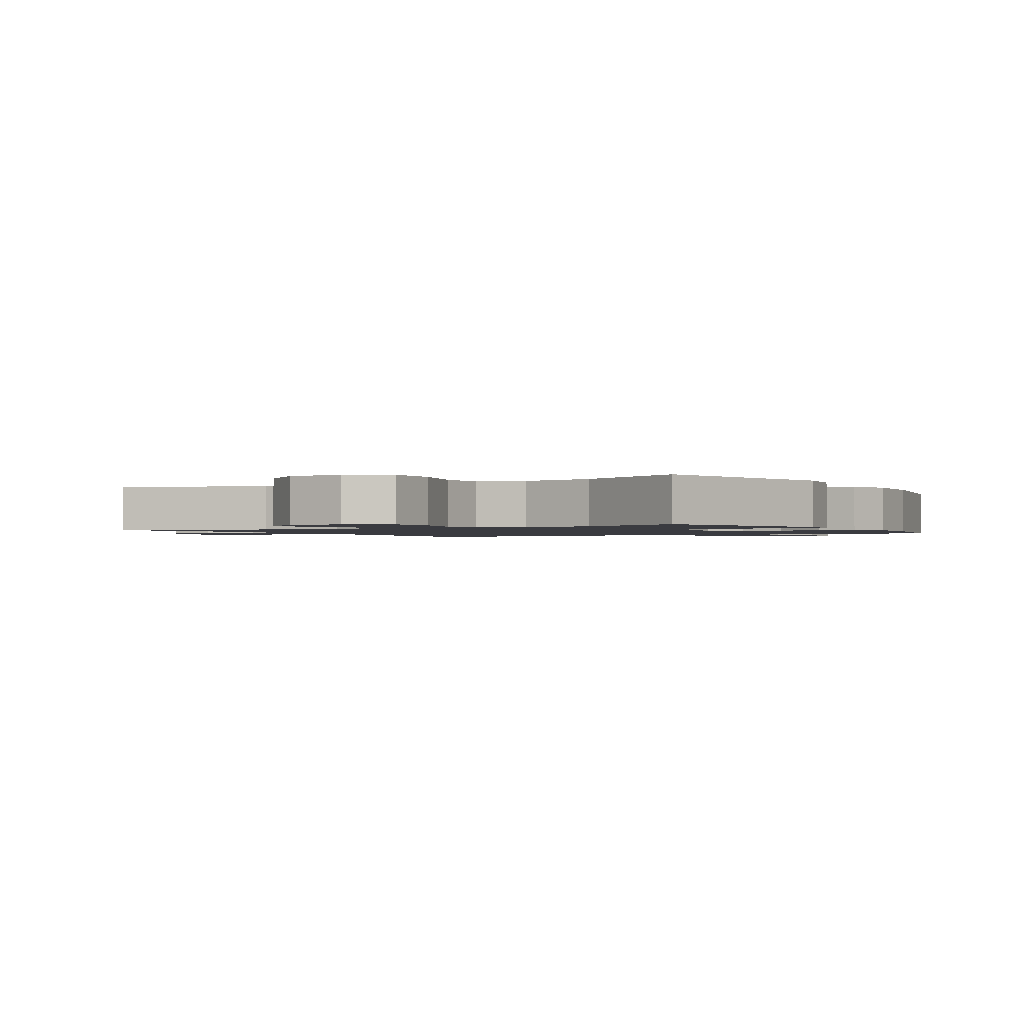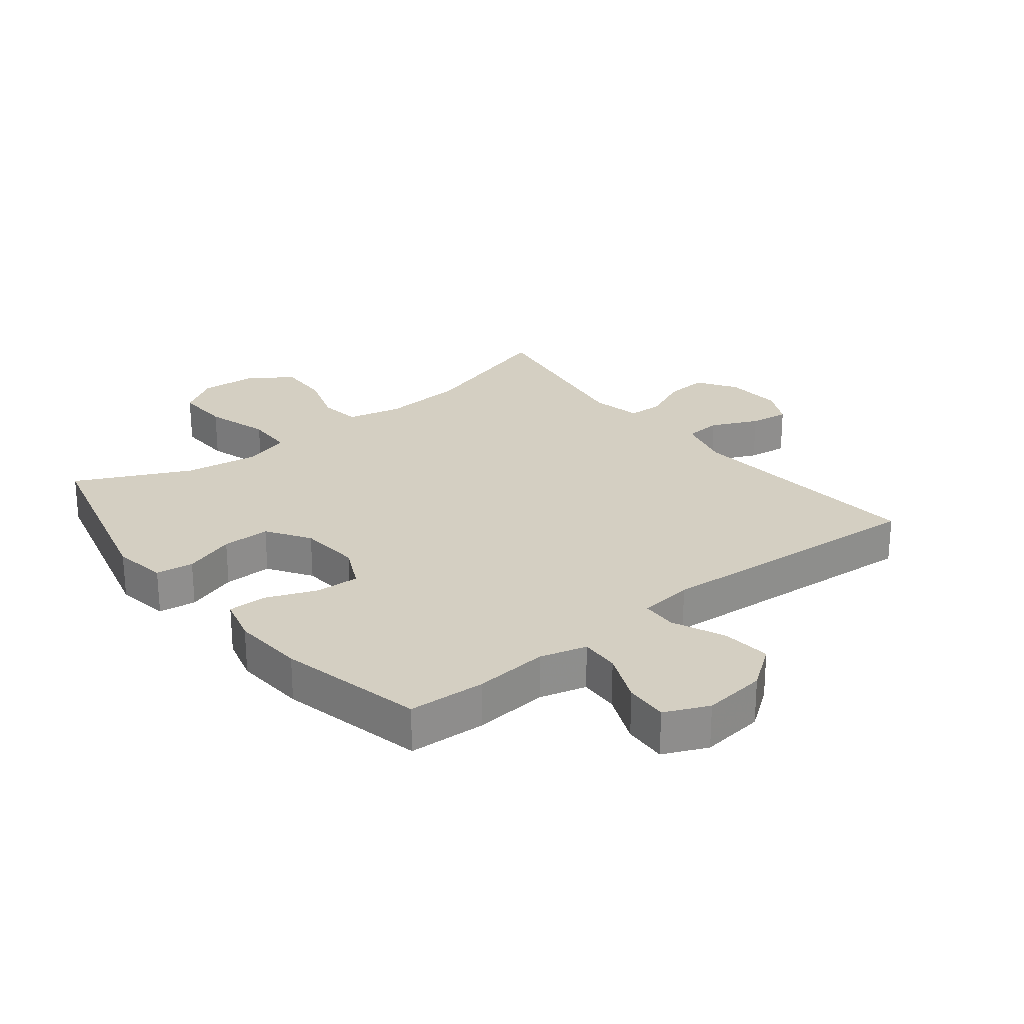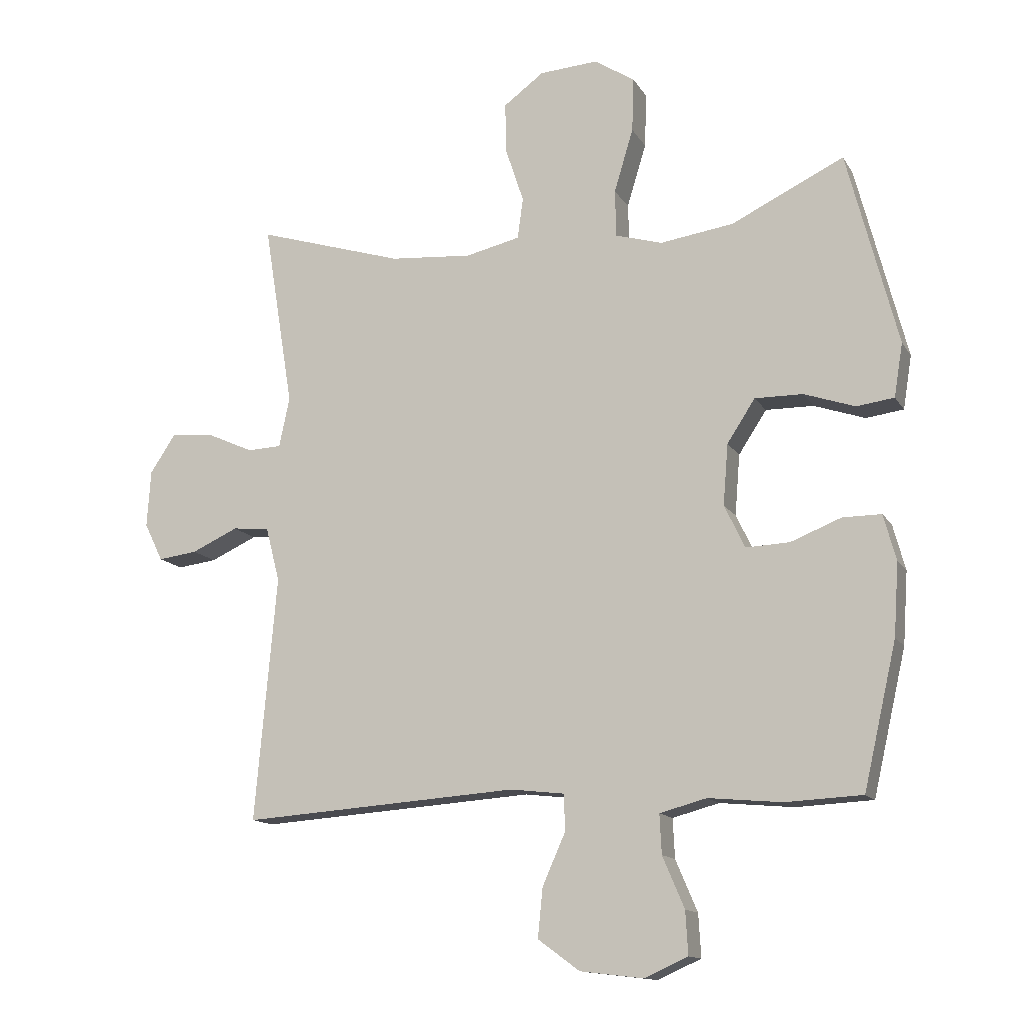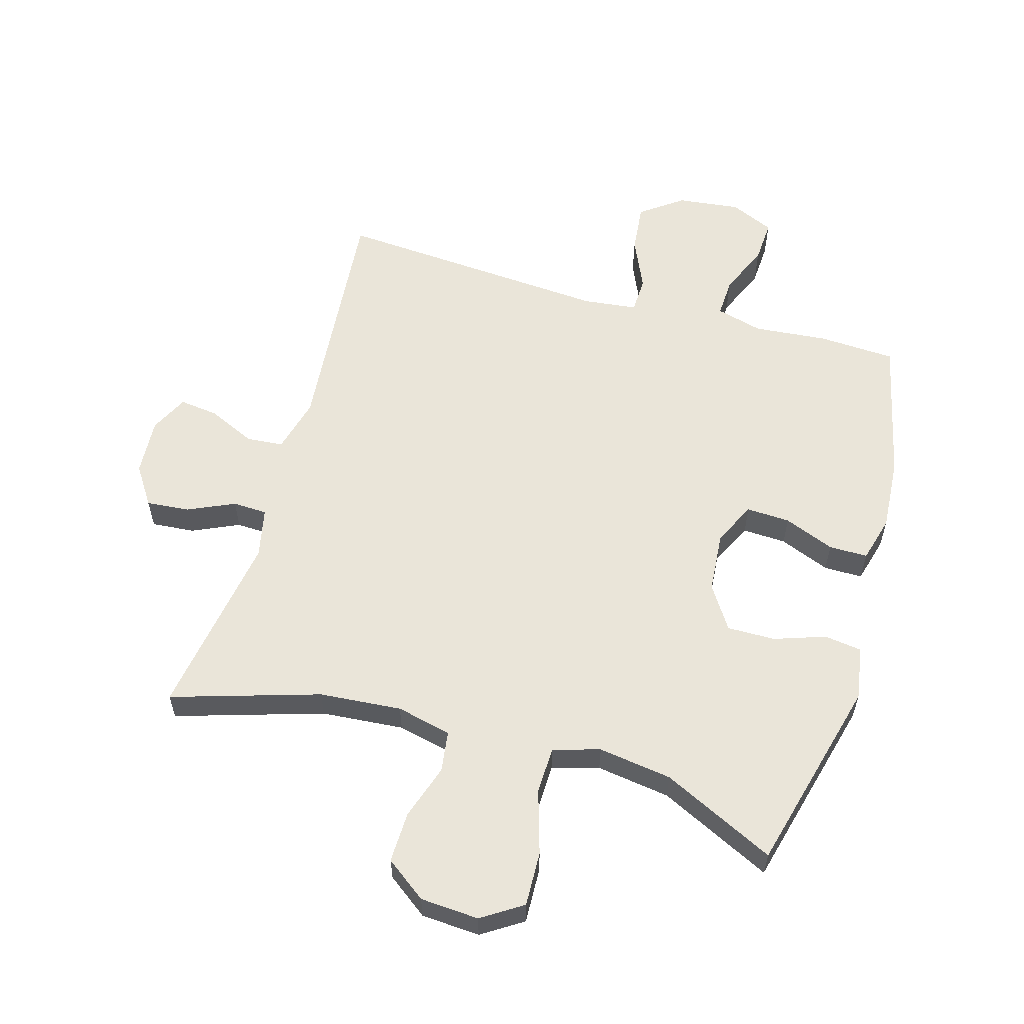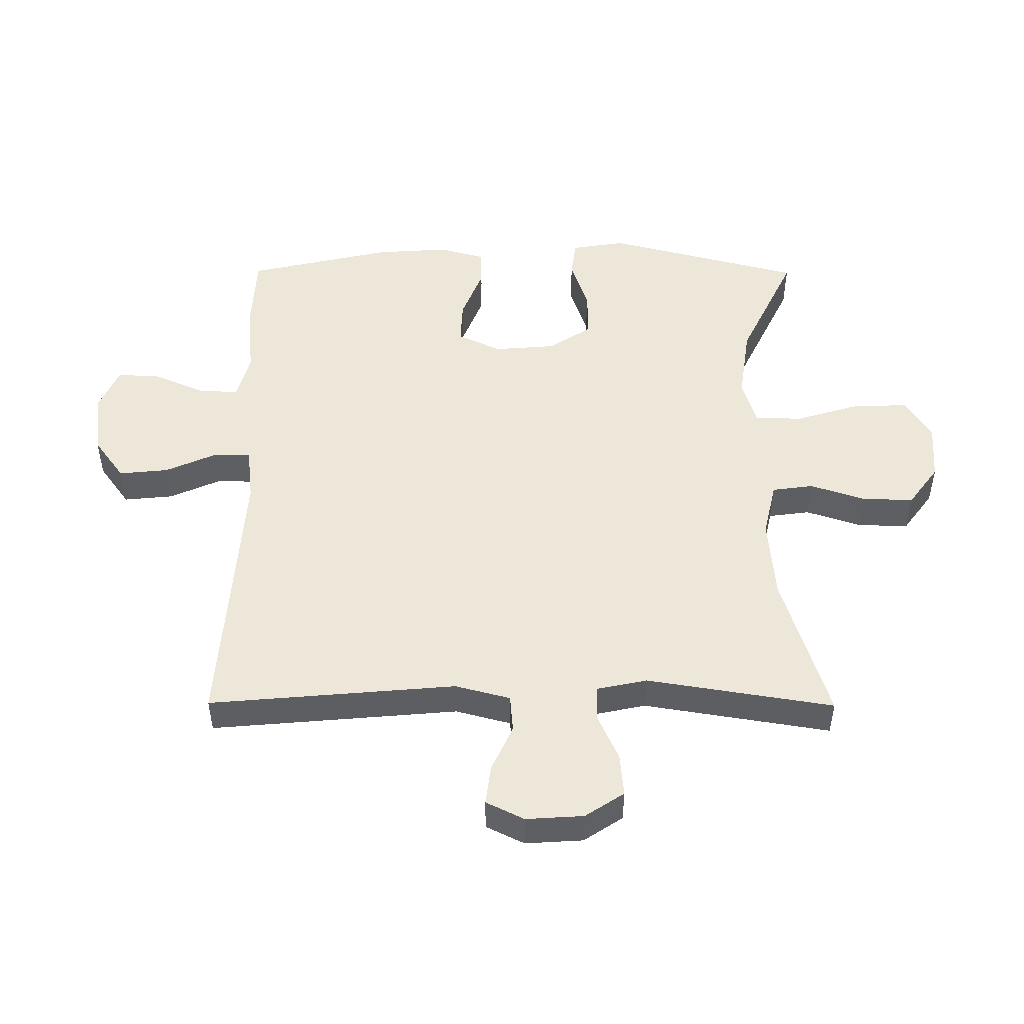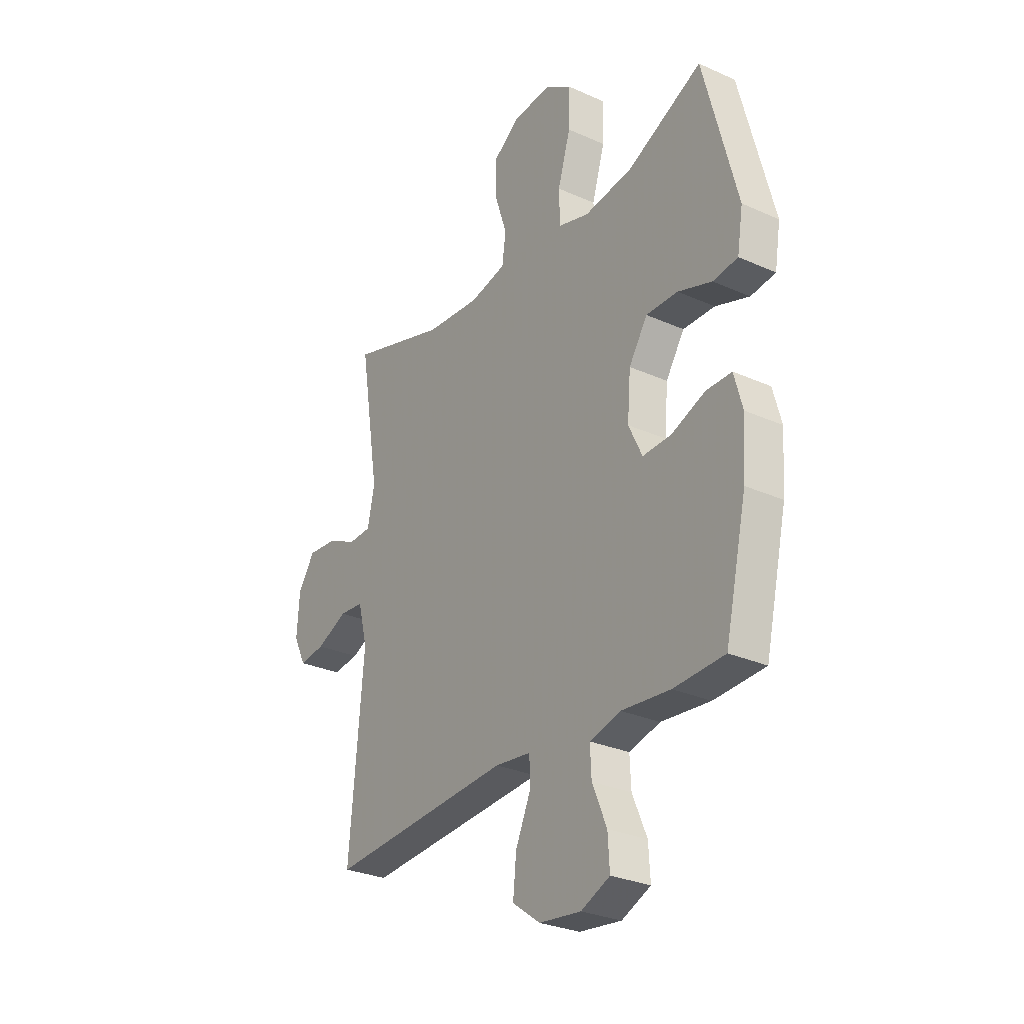
<metadata>
{"format":"obj","ext":"obj","renderer":"f3d","projection":"perspective","resolution":1024,"background":"white","views":[{"elev":-1.4,"azim":30.6,"up":"+Y"},{"elev":25.4,"azim":141.6,"up":"+Y"},{"elev":-13.5,"azim":20.4,"up":"+Z"},{"elev":58.3,"azim":16.1,"up":"+Y"},{"elev":49.6,"azim":-89.7,"up":"+Y"},{"elev":-28.7,"azim":56.1,"up":"+Z"}]}
</metadata>
<code>
v 0.5 0.07 0.5
v 0.581 0.07 0.187
v 0.567 0.07 0.101
v 0.507 0.07 0.093
v 0.425 0.07 0.121
v 0.348 0.07 0.122
v 0.303 0.07 0.053
v 0.295 0.07 -0.045
v 0.328 0.07 -0.114
v 0.398 0.07 -0.111
v 0.479 0.07 -0.079
v 0.541 0.07 -0.079
v 0.561 0.07 -0.153
v 0.553 0.07 -0.269
v 0.5 0.07 -0.5
v 0.377 0.07 -0.506
v 0.259 0.07 -0.495
v 0.184 0.07 -0.515
v 0.187 0.07 -0.578
v 0.222 0.07 -0.66
v 0.226 0.07 -0.729
v 0.156 0.07 -0.76
v 0.055 0.07 -0.748
v -0.012 0.07 -0.699
v -0.004 0.07 -0.62
v 0.033 0.07 -0.537
v 0.031 0.07 -0.479
v -0.056 0.07 -0.469
v -0.5 0.07 -0.5
v -0.465 0.07 -0.106
v -0.488 0.07 -0.018
v -0.547 0.07 -0.013
v -0.622 0.07 -0.047
v -0.685 0.07 -0.055
v -0.715 0.07 0.006
v -0.709 0.07 0.098
v -0.668 0.07 0.16
v -0.599 0.07 0.154
v -0.524 0.07 0.12
v -0.469 0.07 0.122
v -0.452 0.07 0.202
v -0.5 0.07 0.5
v -0.264 0.07 0.427
v -0.132 0.07 0.416
v -0.044 0.07 0.436
v -0.035 0.07 0.502
v -0.064 0.07 0.59
v -0.066 0.07 0.672
v -0.001 0.07 0.72
v 0.093 0.07 0.726
v 0.158 0.07 0.684
v 0.155 0.07 0.596
v 0.124 0.07 0.494
v 0.126 0.07 0.418
v 0.201 0.07 0.396
v 0.319 0.07 0.413
v 0.5 0 0.5
v 0.581 0 0.187
v 0.567 0 0.101
v 0.507 0 0.093
v 0.425 0 0.121
v 0.348 0 0.122
v 0.303 0 0.053
v 0.295 0 -0.045
v 0.328 0 -0.114
v 0.398 0 -0.111
v 0.479 0 -0.079
v 0.541 0 -0.079
v 0.561 0 -0.153
v 0.553 0 -0.269
v 0.5 0 -0.5
v 0.377 0 -0.506
v 0.259 0 -0.495
v 0.184 0 -0.515
v 0.187 0 -0.578
v 0.222 0 -0.66
v 0.226 0 -0.729
v 0.156 0 -0.76
v 0.055 0 -0.748
v -0.012 0 -0.699
v -0.004 0 -0.62
v 0.033 0 -0.537
v 0.031 0 -0.479
v -0.056 0 -0.469
v -0.5 0 -0.5
v -0.465 0 -0.106
v -0.488 0 -0.018
v -0.547 0 -0.013
v -0.622 0 -0.047
v -0.685 0 -0.055
v -0.715 0 0.006
v -0.709 0 0.098
v -0.668 0 0.16
v -0.599 0 0.154
v -0.524 0 0.12
v -0.469 0 0.122
v -0.452 0 0.202
v -0.5 0 0.5
v -0.264 0 0.427
v -0.132 0 0.416
v -0.044 0 0.436
v -0.035 0 0.502
v -0.064 0 0.59
v -0.066 0 0.672
v -0.001 0 0.72
v 0.093 0 0.726
v 0.158 0 0.684
v 0.155 0 0.596
v 0.124 0 0.494
v 0.126 0 0.418
v 0.201 0 0.396
v 0.319 0 0.413
f 50 51 52 53
f 50 53 54
f 49 50 54
f 46 47 48 49
f 45 46 49 54
f 44 45 54 55
f 41 42 43
f 40 41 43 44
f 36 37 38 39
f 36 39 40
f 35 36 40
f 32 33 34 35
f 31 32 35 40
f 30 31 40 44
f 28 29 30 44
f 23 24 25 26
f 23 26 27
f 22 23 27
f 19 20 21 22
f 18 19 22 27
f 17 18 27
f 14 15 16 17
f 10 11 12 13
f 9 10 13 14
f 2 3 4 5
f 56 1 2 5
f 55 56 5 6
f 9 14 17 27
f 8 9 27 28
f 7 8 28 44
f 6 7 44 55
f 109 108 107 106
f 110 109 106
f 110 106 105
f 105 104 103 102
f 110 105 102 101
f 111 110 101 100
f 99 98 97
f 100 99 97 96
f 95 94 93 92
f 96 95 92
f 96 92 91
f 91 90 89 88
f 96 91 88 87
f 100 96 87 86
f 100 86 85 84
f 82 81 80 79
f 83 82 79
f 83 79 78
f 78 77 76 75
f 83 78 75 74
f 83 74 73
f 73 72 71 70
f 69 68 67 66
f 70 69 66 65
f 61 60 59 58
f 61 58 57 112
f 62 61 112 111
f 83 73 70 65
f 84 83 65 64
f 100 84 64 63
f 111 100 63 62
f 1 57 58 2
f 2 58 59 3
f 3 59 60 4
f 4 60 61 5
f 5 61 62 6
f 6 62 63 7
f 7 63 64 8
f 8 64 65 9
f 9 65 66 10
f 10 66 67 11
f 11 67 68 12
f 12 68 69 13
f 13 69 70 14
f 14 70 71 15
f 15 71 72 16
f 16 72 73 17
f 17 73 74 18
f 18 74 75 19
f 19 75 76 20
f 20 76 77 21
f 21 77 78 22
f 22 78 79 23
f 23 79 80 24
f 24 80 81 25
f 25 81 82 26
f 26 82 83 27
f 27 83 84 28
f 28 84 85 29
f 29 85 86 30
f 30 86 87 31
f 31 87 88 32
f 32 88 89 33
f 33 89 90 34
f 34 90 91 35
f 35 91 92 36
f 36 92 93 37
f 37 93 94 38
f 38 94 95 39
f 39 95 96 40
f 40 96 97 41
f 41 97 98 42
f 42 98 99 43
f 43 99 100 44
f 44 100 101 45
f 45 101 102 46
f 46 102 103 47
f 47 103 104 48
f 48 104 105 49
f 49 105 106 50
f 50 106 107 51
f 51 107 108 52
f 52 108 109 53
f 53 109 110 54
f 54 110 111 55
f 55 111 112 56
f 56 112 57 1

</code>
